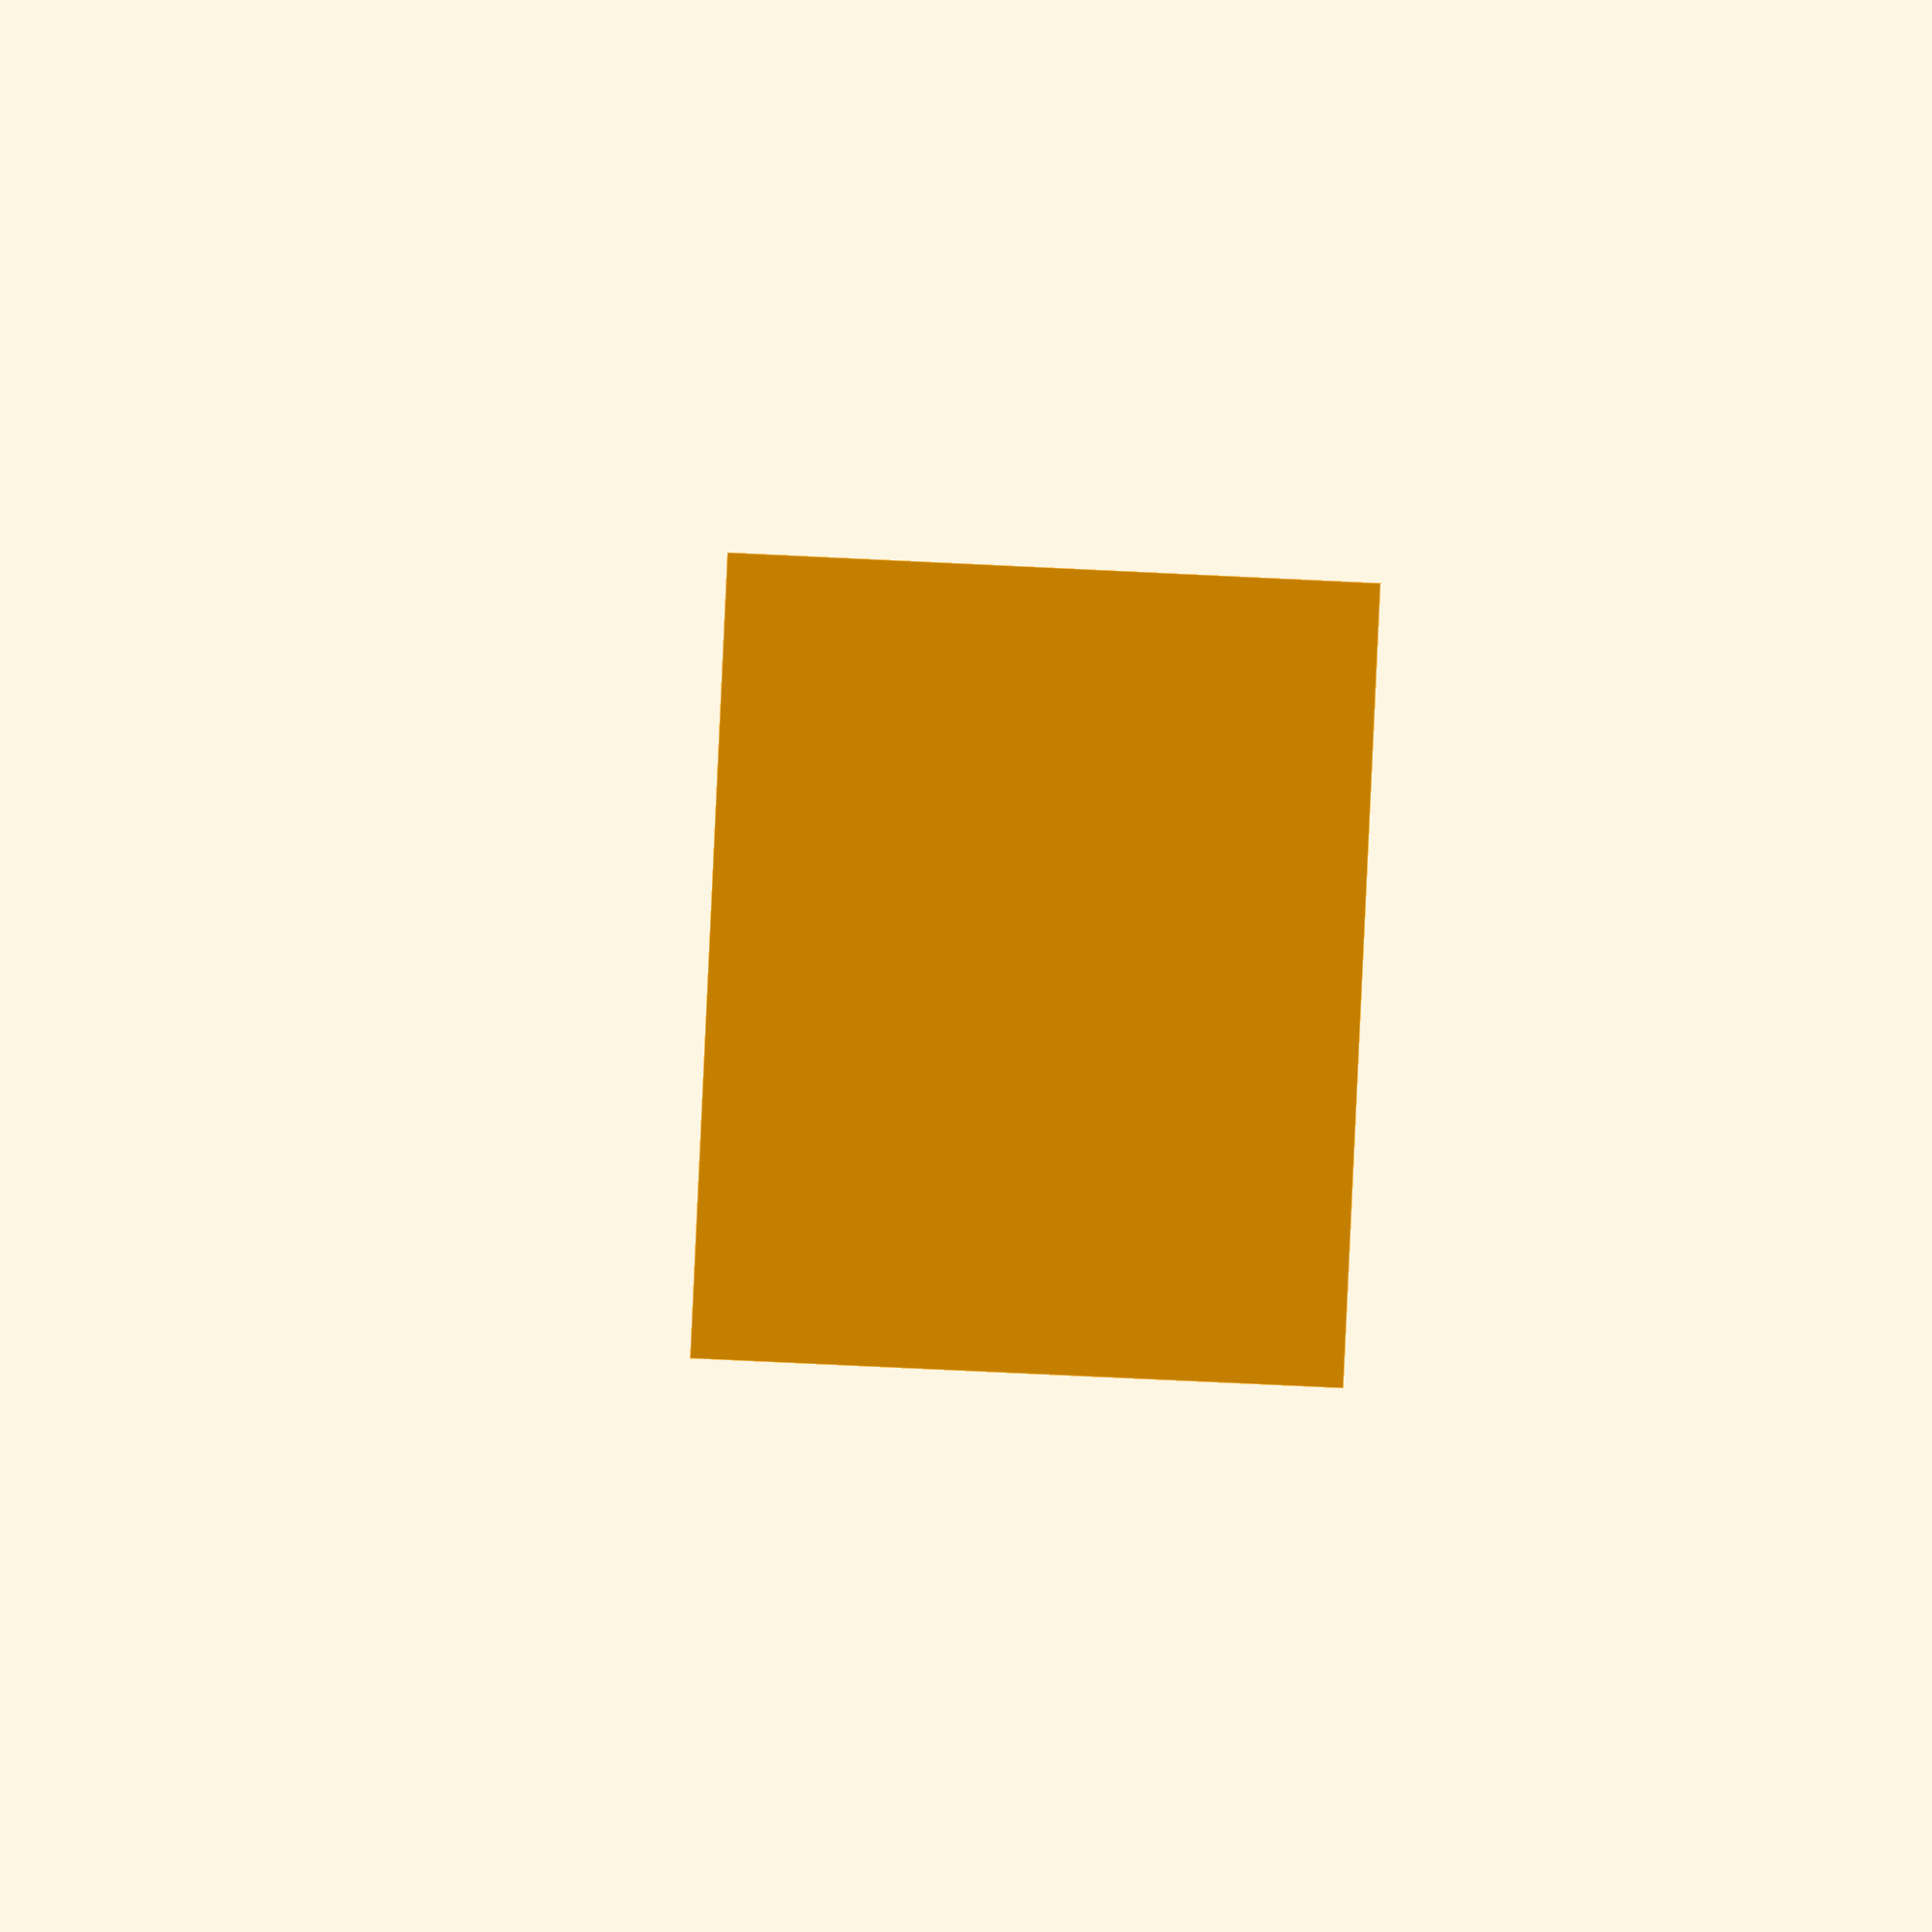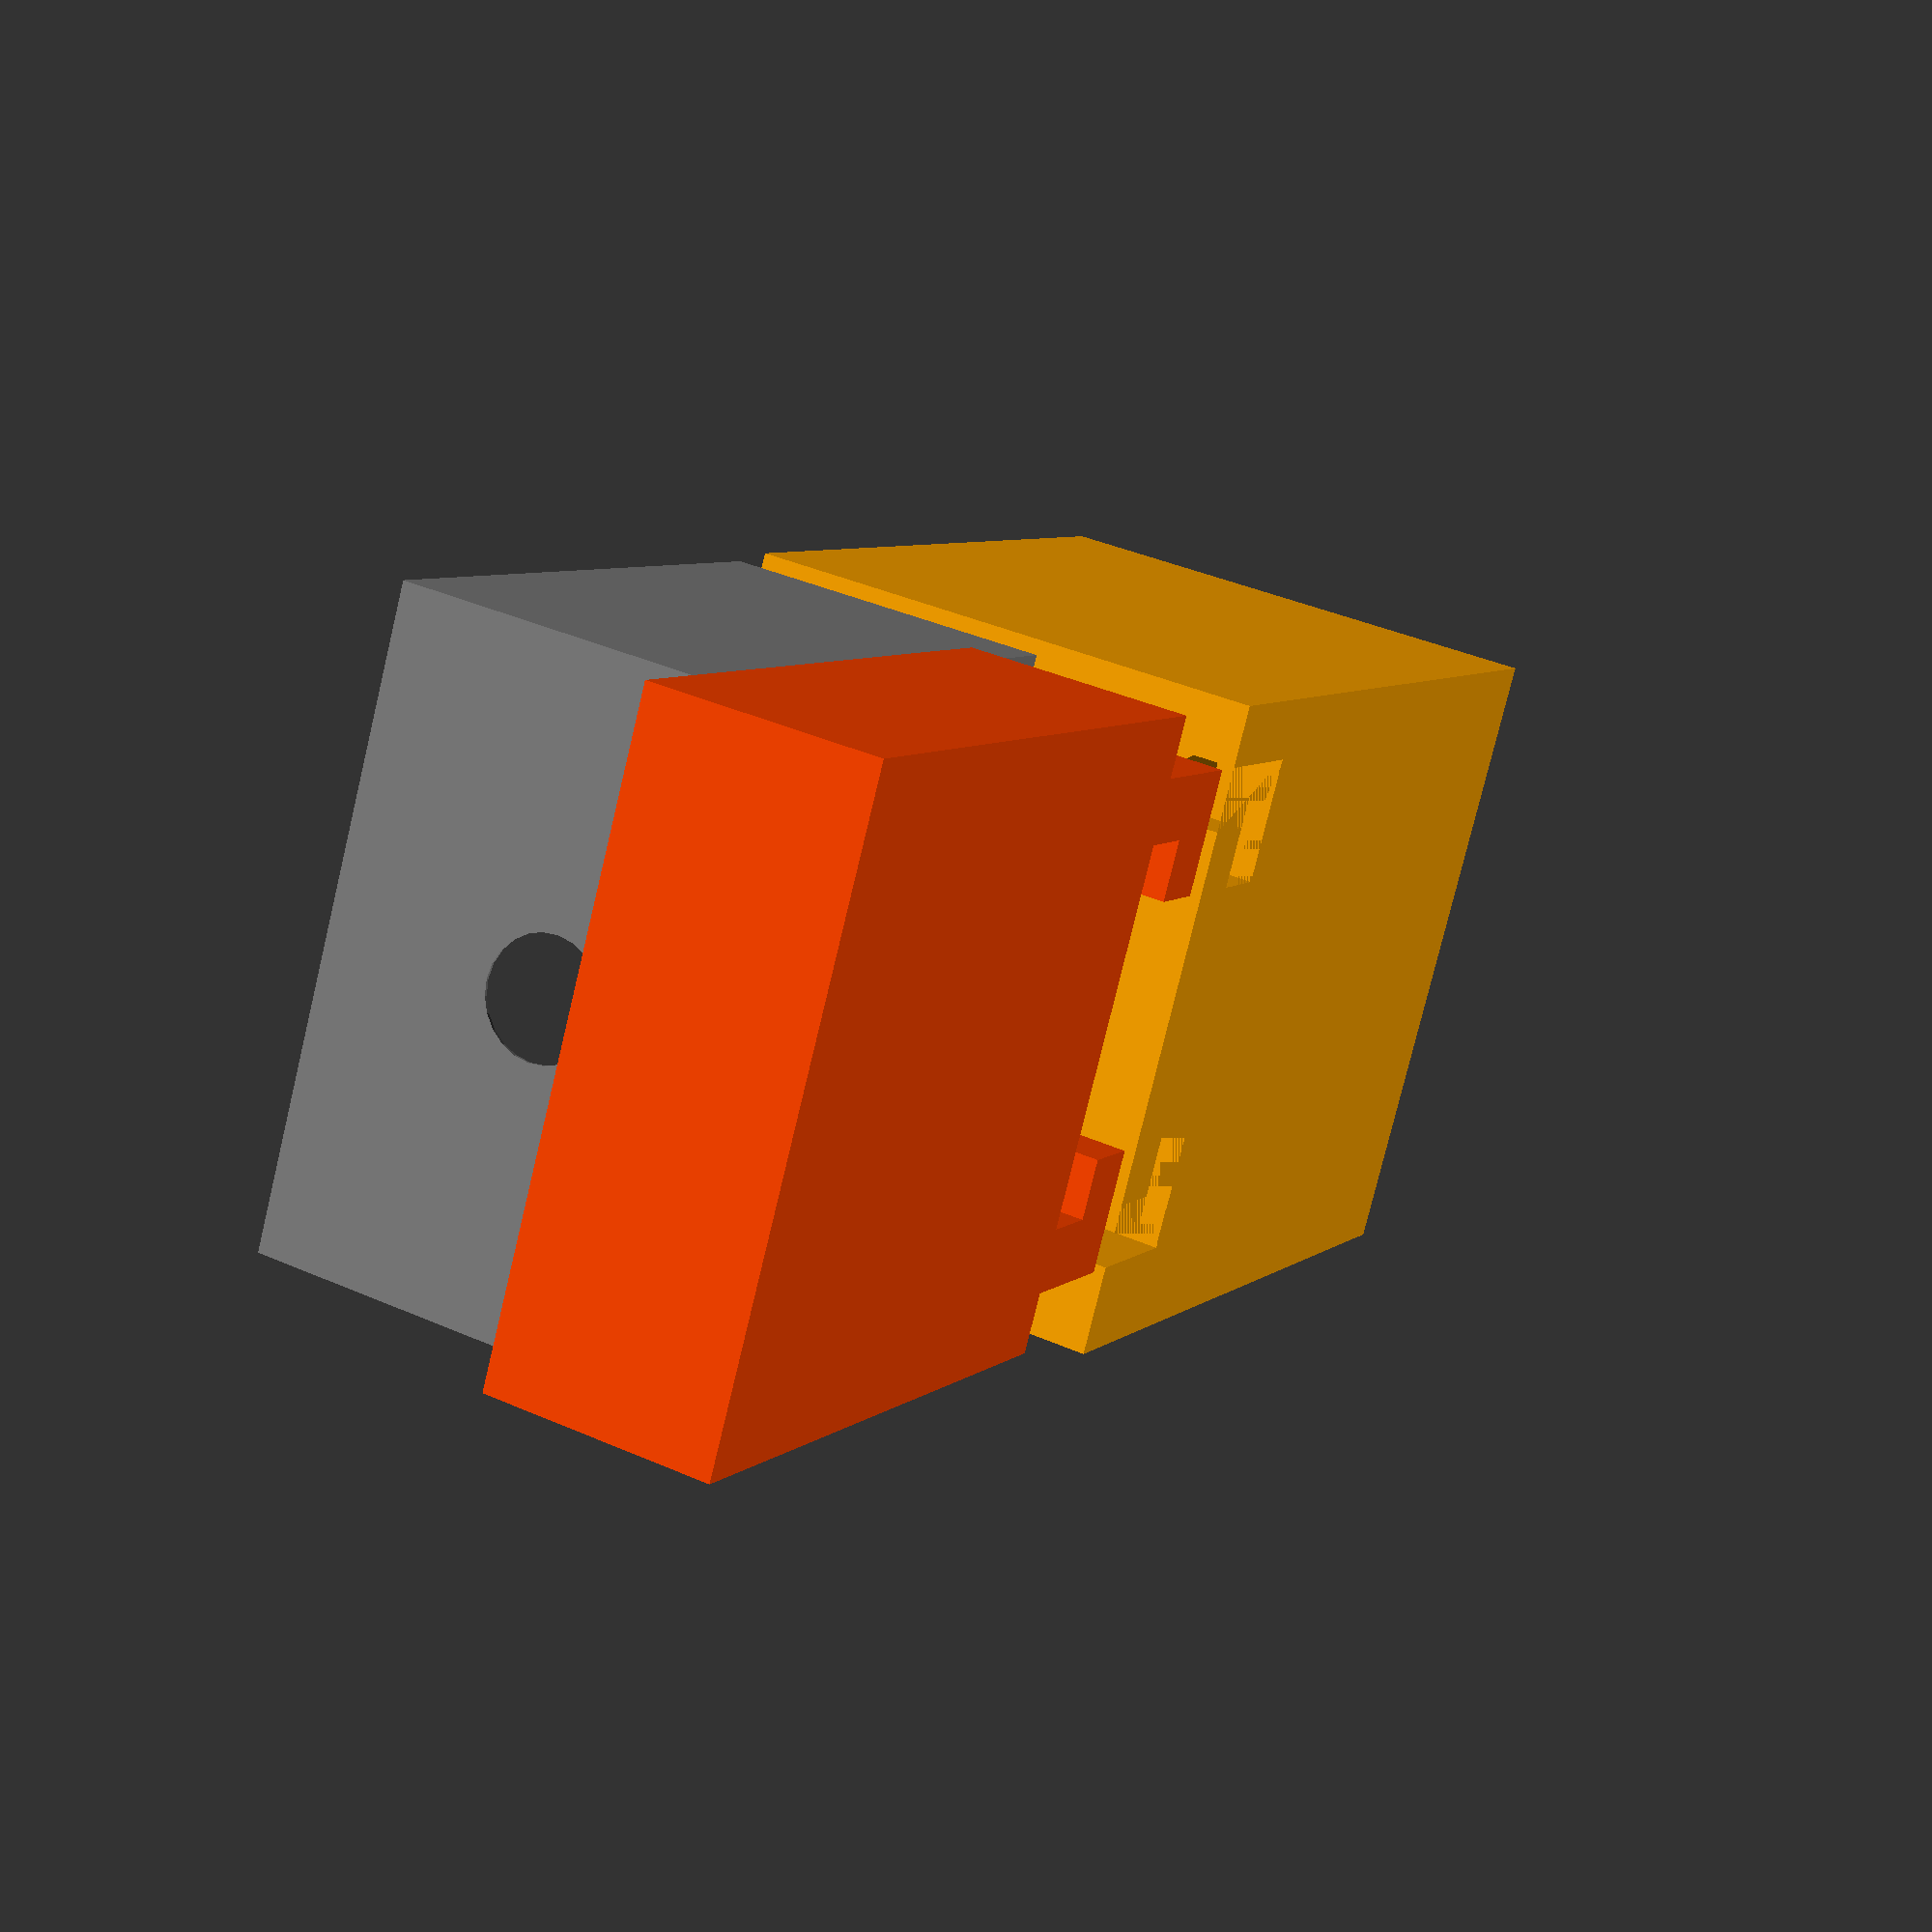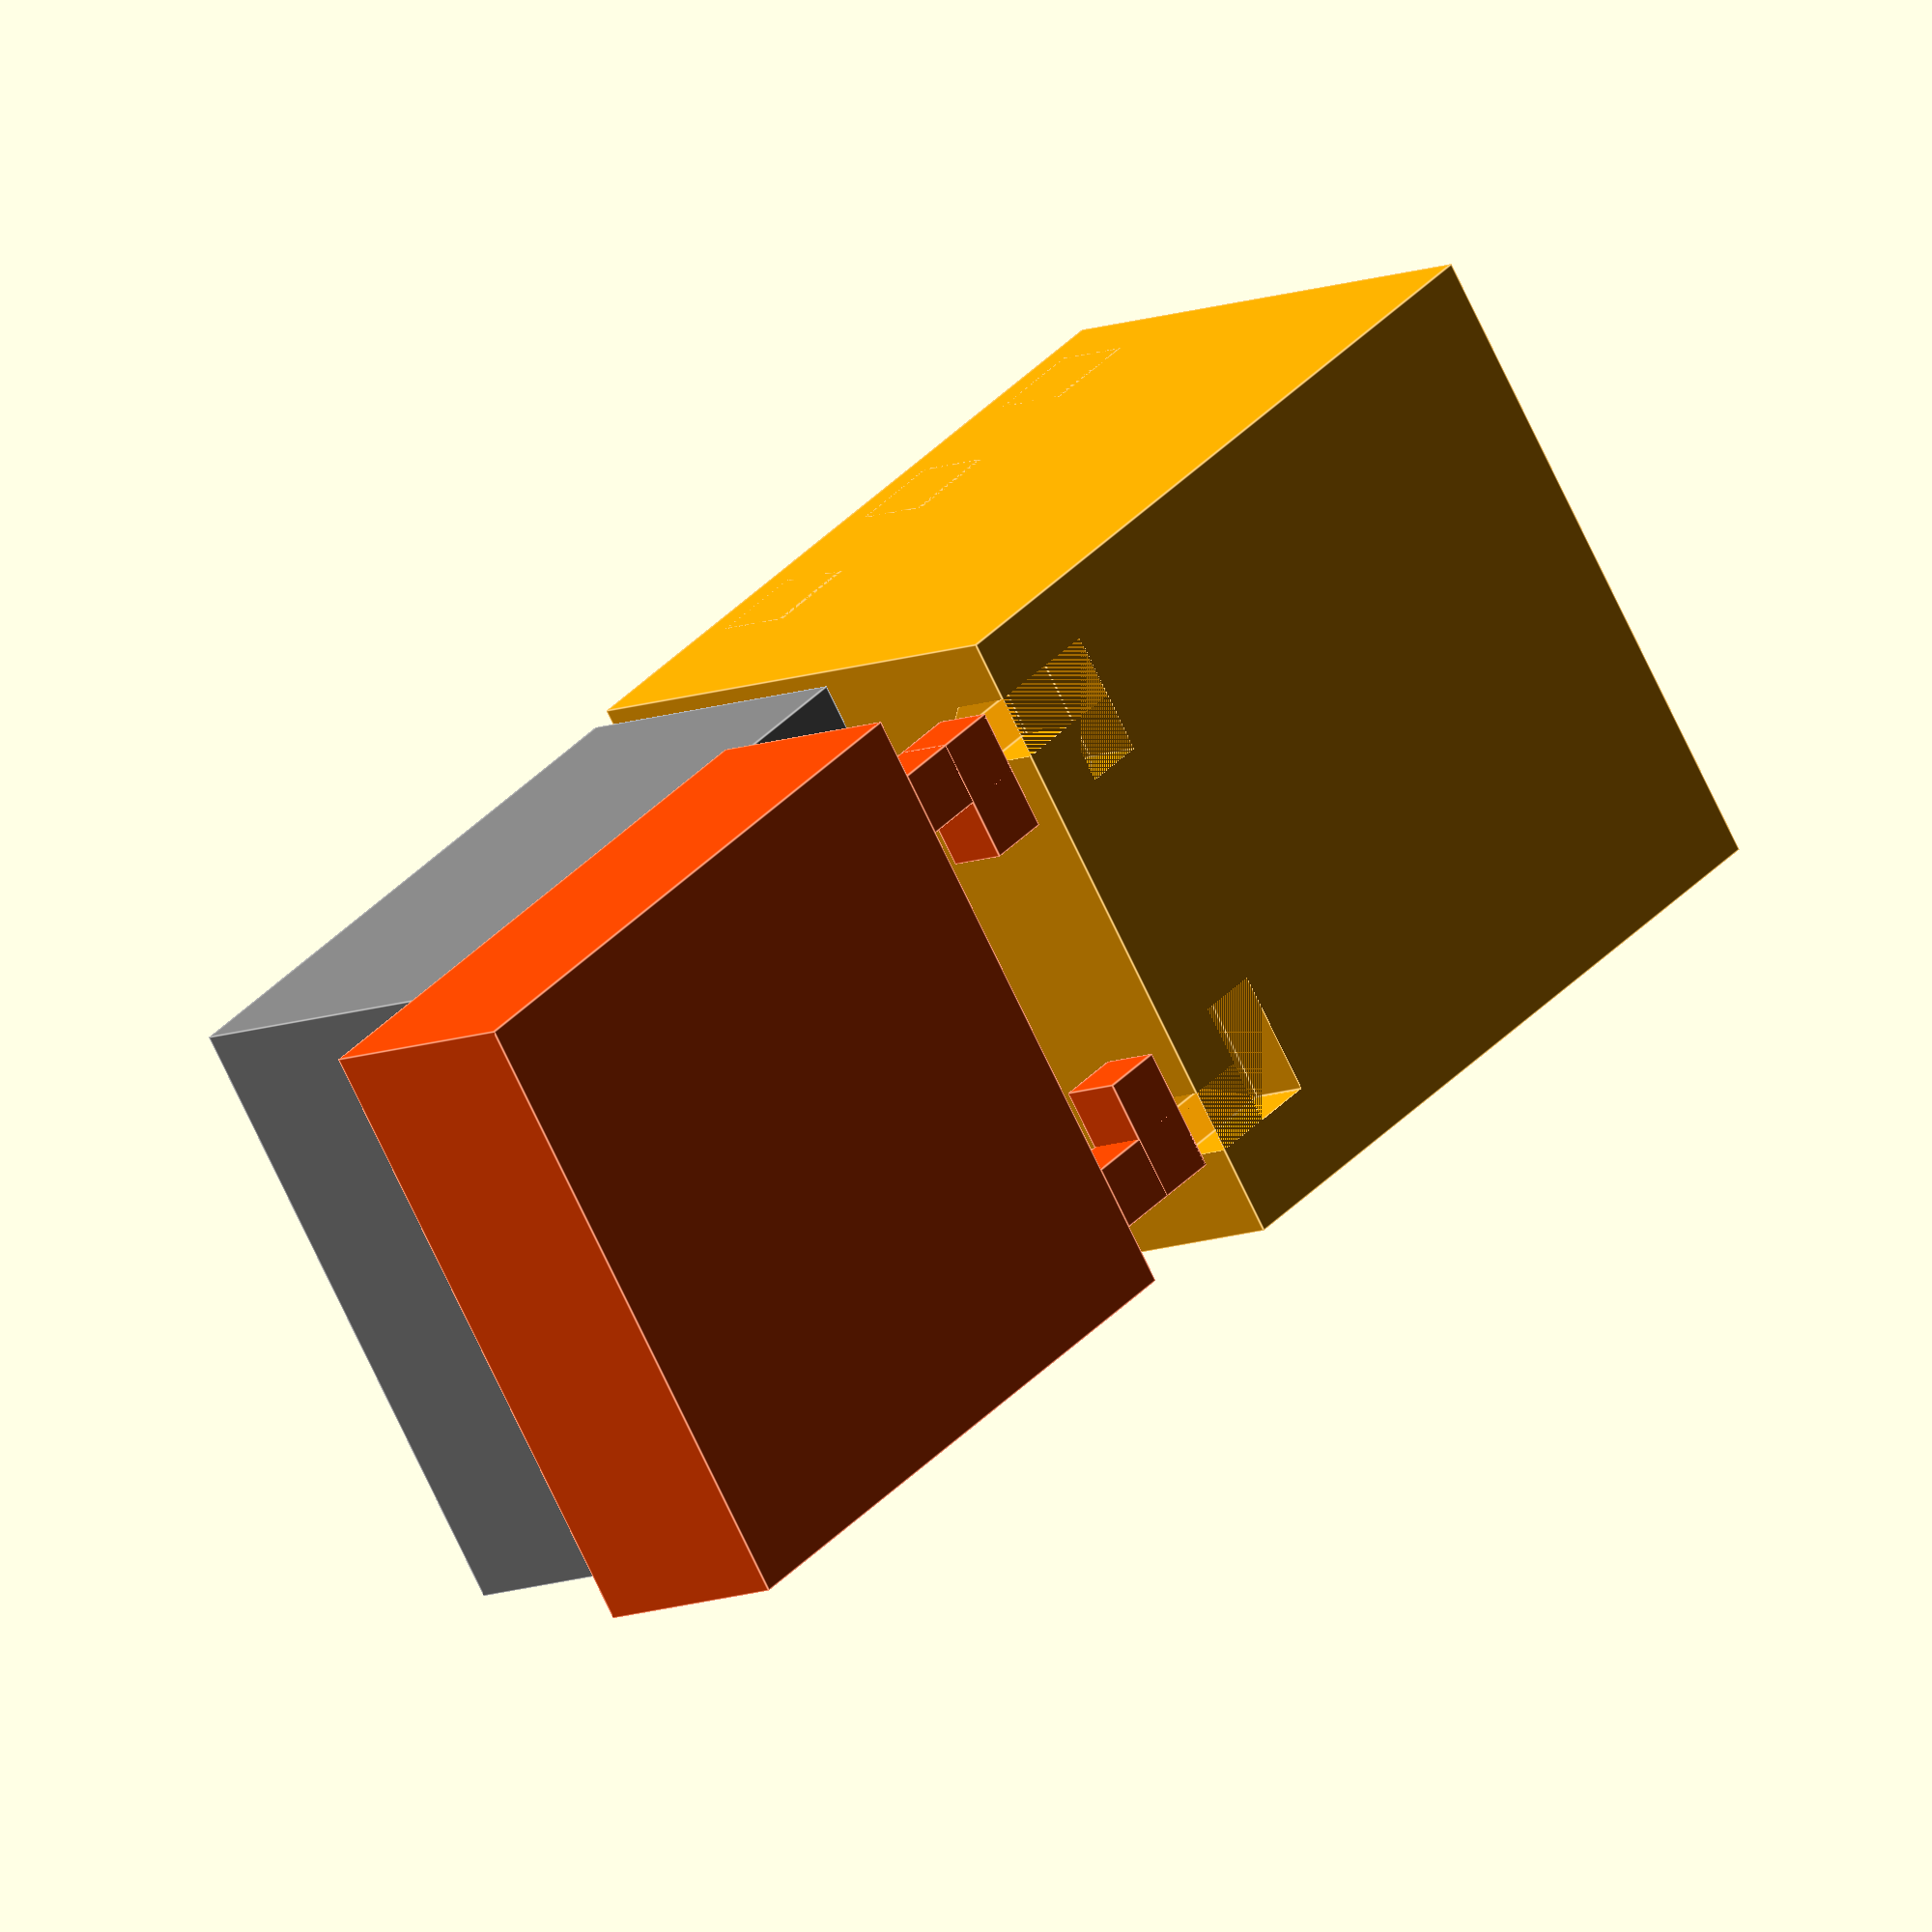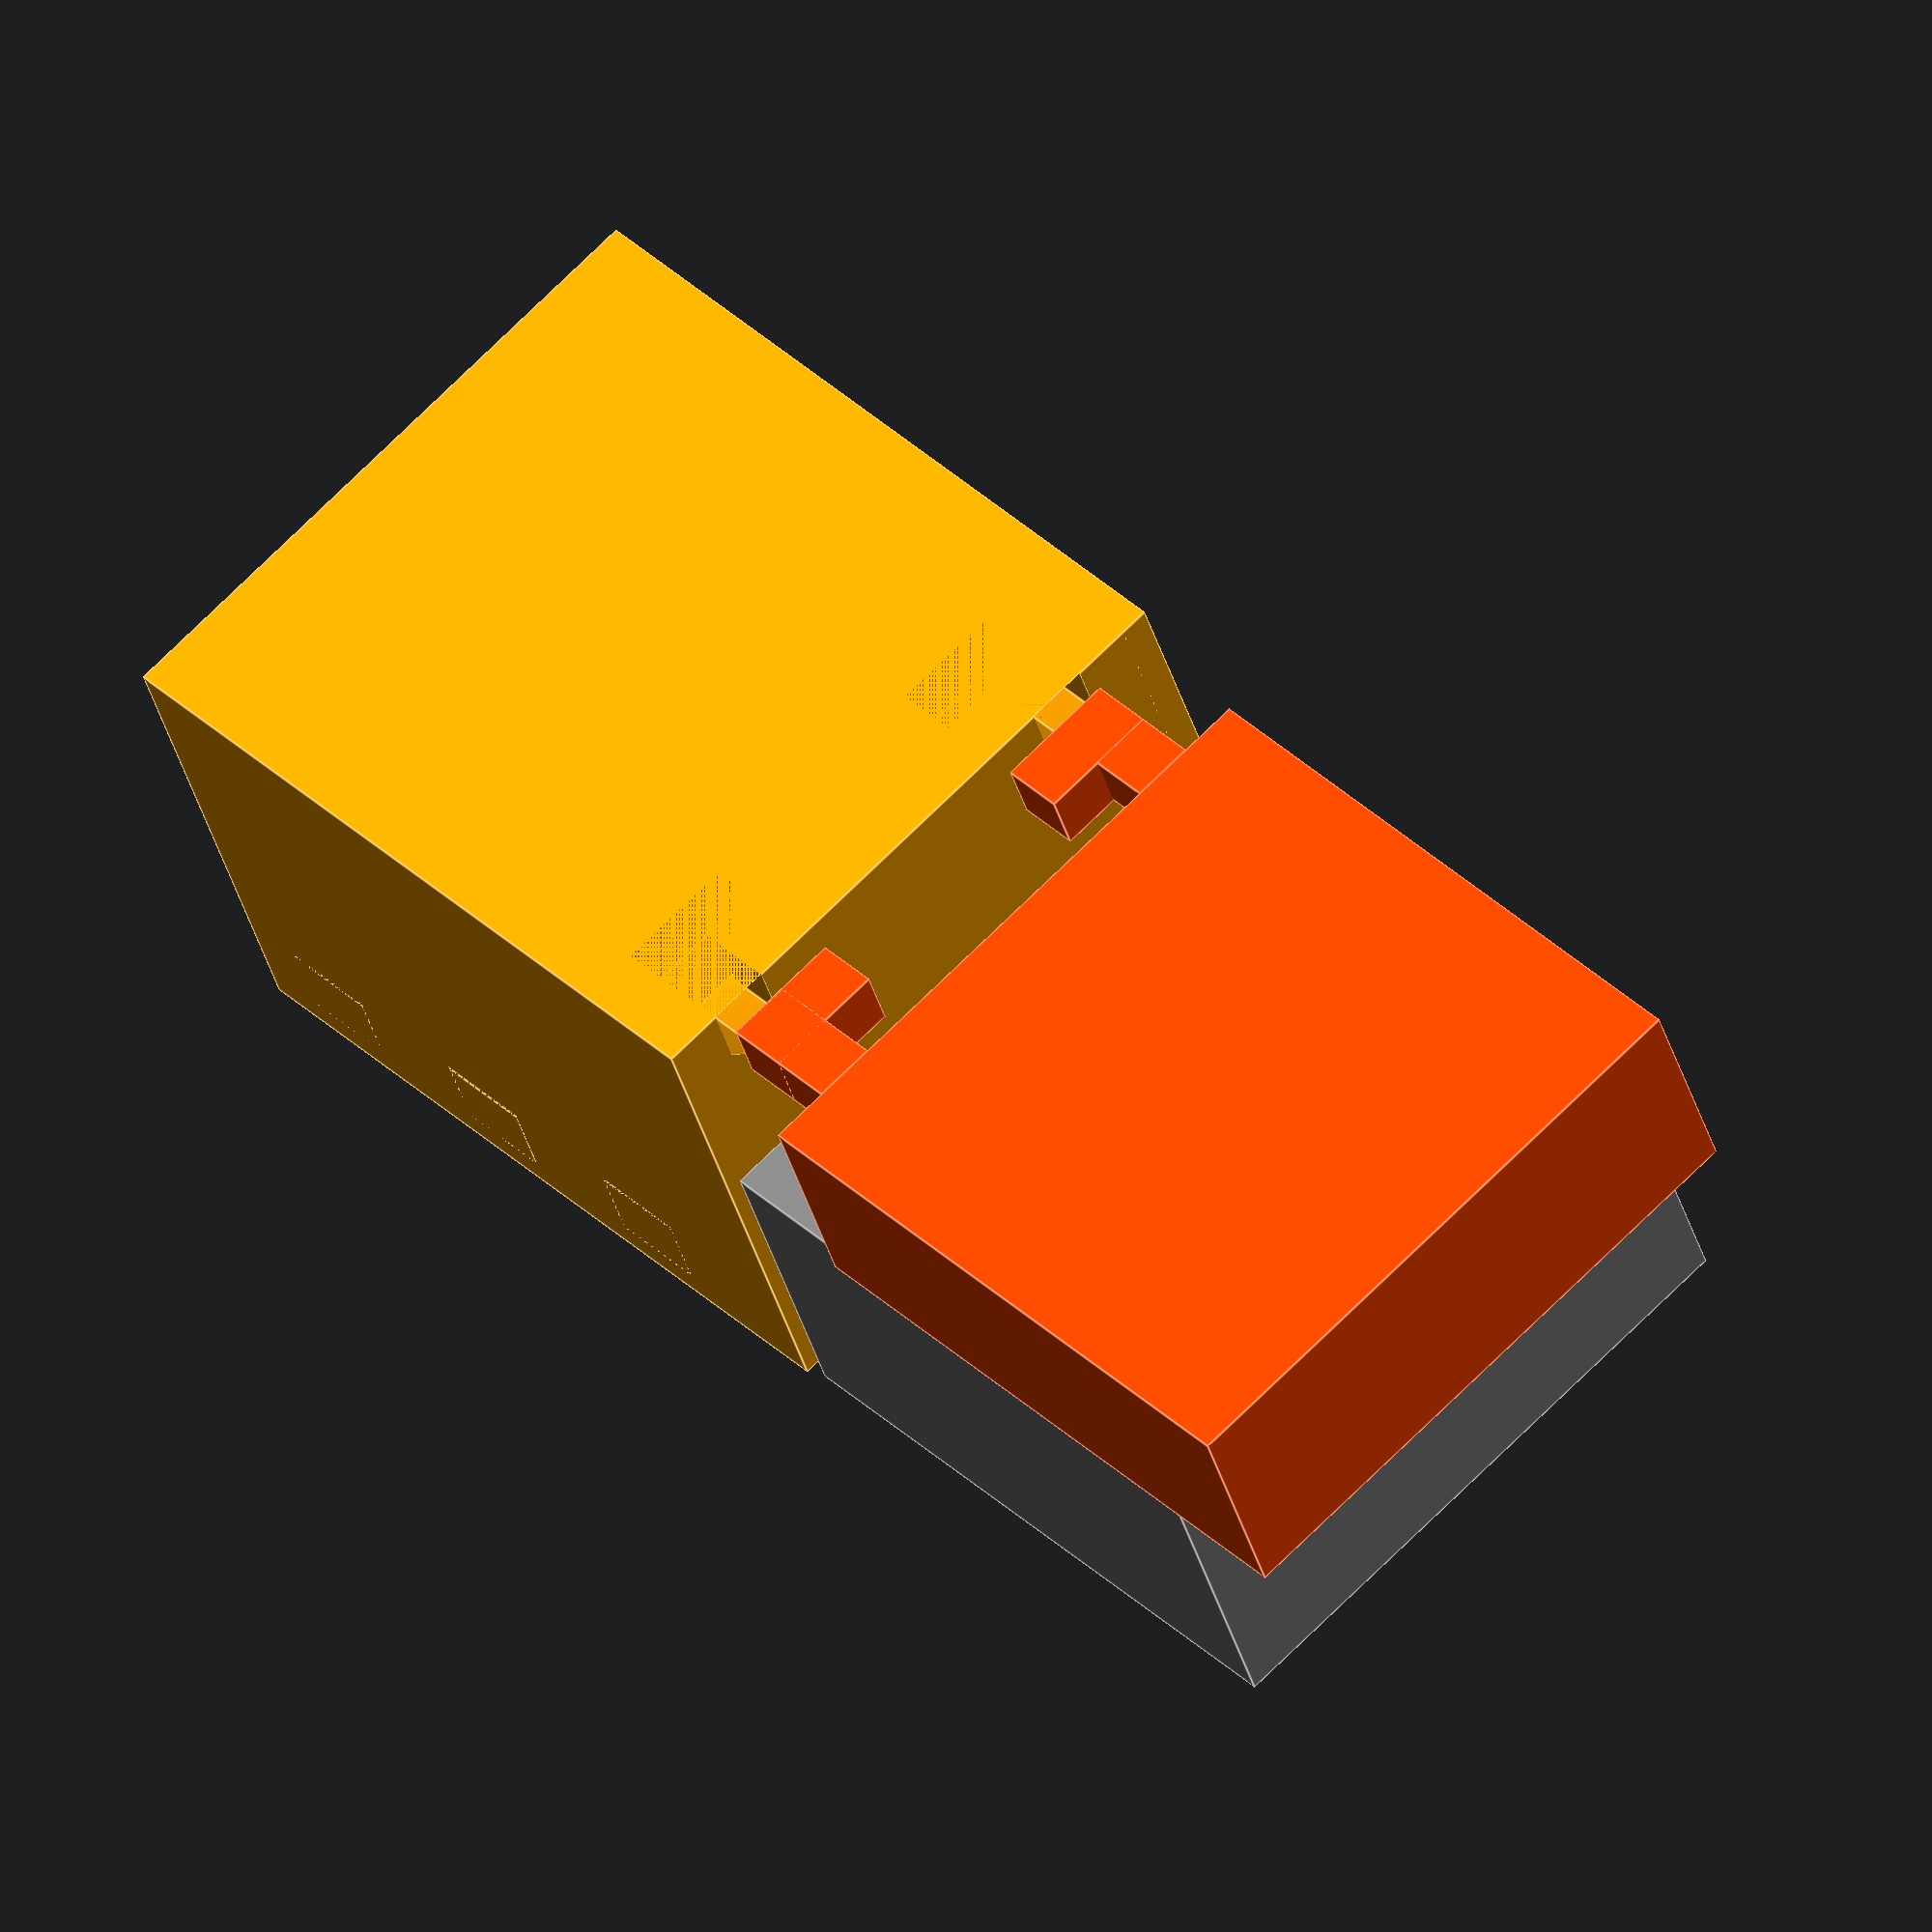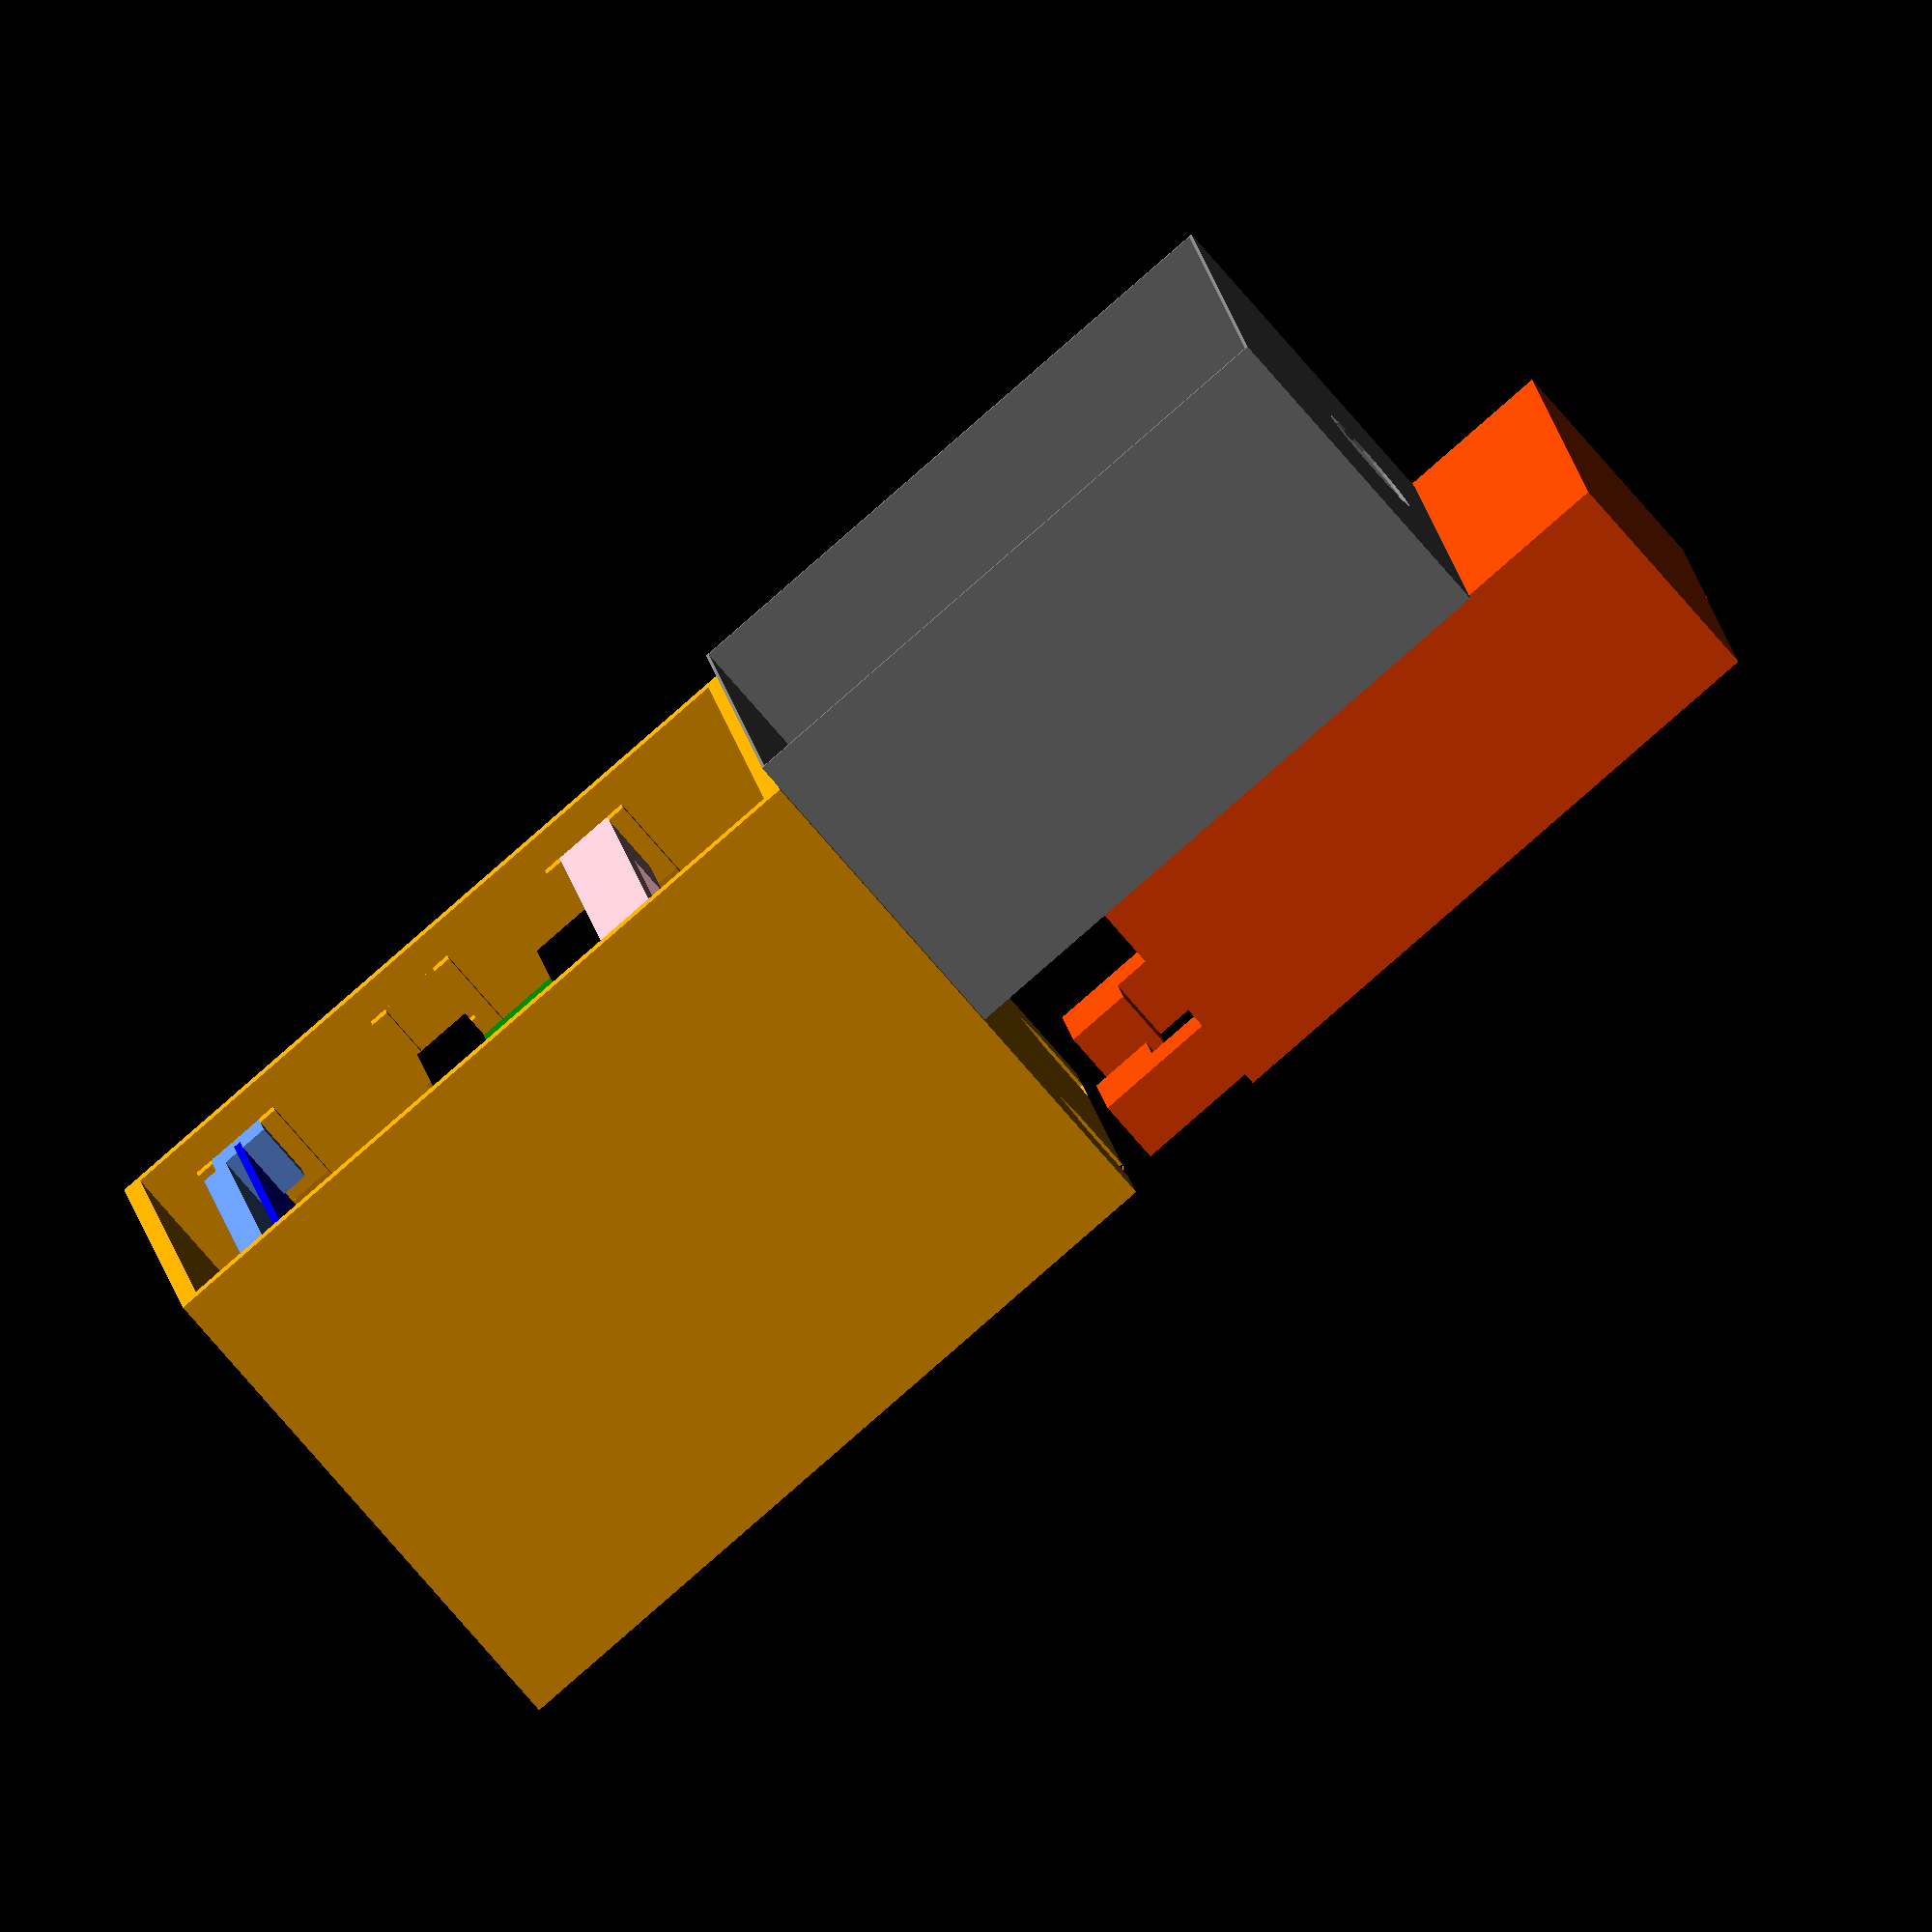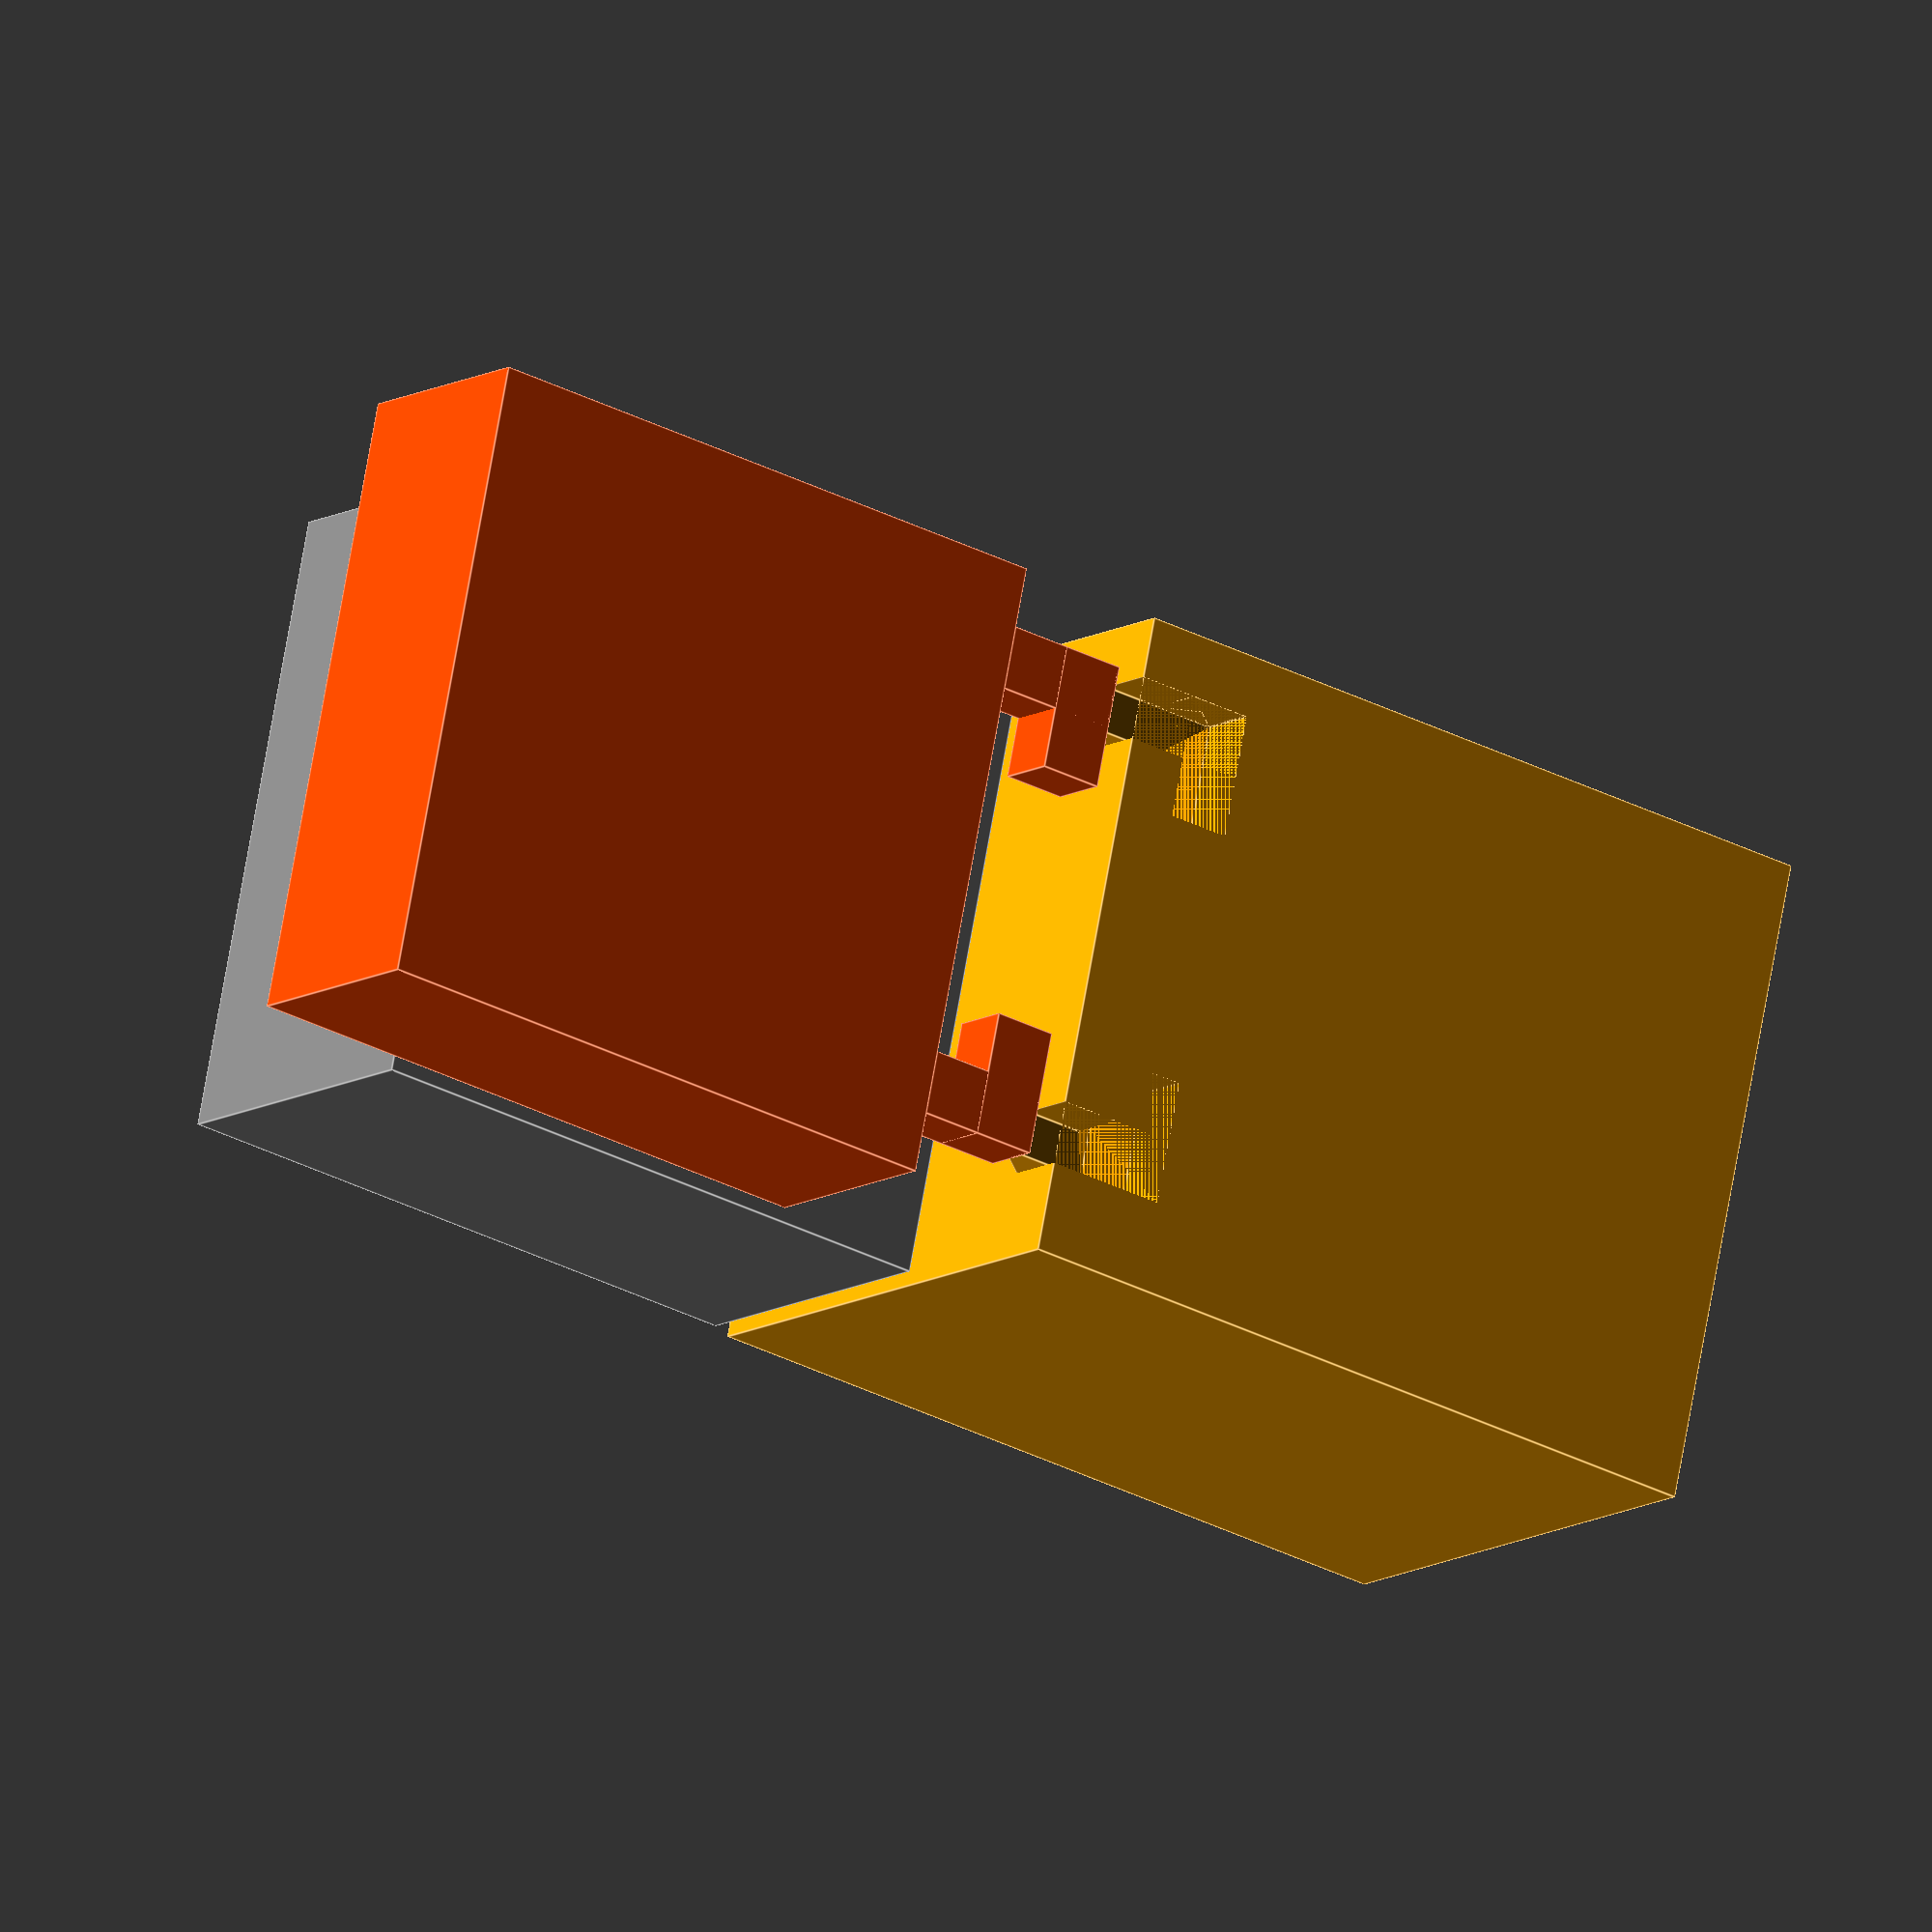
<openscad>
$fn = 24;

pi_width_inches = 3.5 + 1/8;
pi_height_inches = 2.5;
rb_width_inches = 2 + 9.5/16;
case_depth_inches = 3.5;
ribbon_width_inches = 2;
device_box_inches = 4;
device_box_depth_inches = 2 + 1/8;
power_cable_depth_inches = 5/8;
power_cable_width_inches = 9/32;
power_cable_turning_space_inches = 3/4;
power_cable_thickness_inches = 3/16;
power_cable_inset_inches = 15/16;

lid_allowance_mm = 5;
wall_thickness_mm = 3;
module_additional_width_mm = 4;

ribbon_width_mm = ribbon_width_inches * 25.4;

ribbon_pi_inset_mm = 13;
ribbon_rb_inset_mm = 7; // rb == "relay board"

ribbon_gender_adapter_width_mm = 58;
ribbon_gender_adapter_height_mm = 35;
ribbon_gender_adapter_depth_mm = 10;
ribbon_gender_adapter_outset_mm = (ribbon_gender_adapter_width_mm - ribbon_width_mm) / 2;

rb_ribbon_pin_header_width_mm = 50;
rb_ribbon_pin_header_height_mm = 6;
rb_ribbon_pin_header_depth_mm = 4;

rb_terminal_block_spacing_mm = 1.5;
rb_terminal_block_inset_mm = 2;

power_cable_depth_mm = power_cable_depth_inches * 25.4;
power_cable_width_mm = power_cable_width_inches * 25.4;
power_cable_turning_space_mm = power_cable_turning_space_inches * 25.4;
power_cable_thickness_mm = power_cable_thickness_inches * 25.4;
power_cable_inset_mm = power_cable_inset_inches * 25.4;

pi_width_mm = pi_width_inches * 25.4;
pi_height_mm = pi_height_inches * 25.4;
board_thickness_mm = 1.25;
rb_width_mm = rb_width_inches * 25.4;
rb_height_mm = 60;
rb_pinch_mm = 18;
rb_pinch_inset_mm = 8;
rb_pinch_depth_mm = 3;
rb_board_extra_thickness_mm = 0.5;
case_width_mm = pi_width_mm + 2 * module_additional_width_mm;
case_depth_mm = case_depth_inches * 25.4;
case_height_mm = pi_height_mm;
case_base_height_mm = power_cable_depth_mm + 2;
case_margin_mm = 15;
case_wire_port_mm = 20;

module_snapin_width_mm = 3;
module_snapin_depth_mm = 6;
module_snapin_height_mm = 10;
module_thickness_mm = 10;
module_width_mm = pi_width_mm + 2 * module_additional_width_mm;
module_insertion_allowance_mm = 0.2;

pi_bottom_bracket_hdmi_space_start_mm = 29;
pi_bottom_bracket_hdmi_space_end_mm = 47;

pi_bottom_bracket_bat_space_start_mm = (1 + 15/16) * 25.4;
pi_bottom_bracket_bat_space_end_mm = (2 + 15/16) * 25.4;
pi_bottom_bracket_bat_space_offset_mm = 1.8;
pi_bottom_bracket_bat_space_depth_mm = 3.5;

device_box_mm = device_box_inches * 25.4;
device_box_depth_mm = device_box_depth_inches * 25.4;
device_box_elevation_mm = case_height_mm + case_base_height_mm - device_box_depth_mm + 9;
device_box_pin_mm = module_thickness_mm;

next_module_offset_mm = (case_depth_mm - module_thickness_mm - 2 * module_snapin_width_mm) / 2;

module gender_adapter()
{
  color("black")
  cube([ribbon_gender_adapter_width_mm, ribbon_gender_adapter_depth_mm, ribbon_gender_adapter_depth_mm]);

  color("black")
  translate([0, ribbon_gender_adapter_height_mm - ribbon_gender_adapter_depth_mm, 0])
  cube([ribbon_gender_adapter_width_mm, ribbon_gender_adapter_depth_mm, ribbon_gender_adapter_depth_mm]);
  
  color("green")
  translate([1.5, 0.5, ribbon_gender_adapter_depth_mm / 2 - board_thickness_mm / 2])
  cube([ribbon_gender_adapter_width_mm - 3, ribbon_gender_adapter_height_mm - 1, board_thickness_mm]);
}

terminal_block_height_mm = 13;
terminal_block_width_mm = 11;
terminal_block_depth_mm = 7;
terminal_block_head_height_mm = 4;
terminal_block_head_depth_mm = 4;
terminal_block_head_ledge_front_mm = 0.25;
terminal_block_head_ledge_back_mm = 0.75;
terminal_block_opening_width_mm = 1.5;
terminal_block_opening_height_mm = 1.5;
terminal_block_opening_offset_mm = 2;

terminal_block_screw_inset_mm = 0.5;

terminal_block_screw_diameter_mm = terminal_block_head_depth_mm - 2 * terminal_block_screw_inset_mm;

terminal_block_screw_space_mm = terminal_block_width_mm - 2 * terminal_block_screw_inset_mm;

terminal_block_next_screw_offset_mm = (terminal_block_screw_space_mm - terminal_block_screw_diameter_mm) / 2;

module terminal_block()
{
  color("#95ee7f")
  {
    difference()
    {
      union()
      {
        cube([terminal_block_width_mm, terminal_block_depth_mm, terminal_block_height_mm - terminal_block_head_height_mm]);
        
        translate([0, terminal_block_head_ledge_front_mm, terminal_block_height_mm - terminal_block_head_height_mm])
        {
          multmatrix(
          [
            [1, 0, 0, 0],
            [0, 1, ((terminal_block_depth_mm - terminal_block_head_ledge_front_mm - terminal_block_head_ledge_back_mm) - terminal_block_head_depth_mm) / 2 / terminal_block_head_height_mm, 0],
            [0, 0, 1, 0],
            [0, 0, 0, 1],
          ])
          cube([terminal_block_width_mm, terminal_block_head_depth_mm, terminal_block_head_height_mm]);

          multmatrix(
          [
            [1, 0, 0, 0],
            [0, 1, -((terminal_block_depth_mm - terminal_block_head_ledge_front_mm - terminal_block_head_ledge_back_mm) - terminal_block_head_depth_mm) / 2 / terminal_block_head_height_mm, terminal_block_depth_mm - terminal_block_head_depth_mm - terminal_block_head_ledge_front_mm - terminal_block_head_ledge_back_mm],
            [0, 0, 1, 0],
            [0, 0, 0, 1],
          ])
          cube([terminal_block_width_mm, terminal_block_head_depth_mm, terminal_block_head_height_mm]);
        }
      }

      translate([
        terminal_block_screw_diameter_mm * 0.5 + terminal_block_screw_inset_mm,
        terminal_block_screw_diameter_mm * 0.5 + terminal_block_head_ledge_front_mm + (terminal_block_depth_mm - terminal_block_head_ledge_front_mm - terminal_block_head_ledge_back_mm - terminal_block_head_depth_mm) / 2 + terminal_block_screw_inset_mm,
        0])
      for (screw = [0, 1, 2])
      {
        translate([screw * terminal_block_next_screw_offset_mm, 0, 1])
        cylinder(terminal_block_height_mm, d = terminal_block_screw_diameter_mm);
        
        translate([screw * terminal_block_next_screw_offset_mm - 0.5 * terminal_block_opening_width_mm, -10, terminal_block_opening_offset_mm])
        cube([terminal_block_opening_width_mm, 10, terminal_block_opening_height_mm]);

        translate([screw * terminal_block_next_screw_offset_mm - 0.5 * terminal_block_opening_width_mm, -12, terminal_block_opening_offset_mm - 2])
        rotate([20, 0, 0])
        cube([terminal_block_opening_width_mm, 10, 10]);
      }
    }
  }
  
  color("gray")
  {
    translate([
      terminal_block_screw_diameter_mm * 0.5 + terminal_block_screw_inset_mm,
      terminal_block_screw_diameter_mm * 0.5 + terminal_block_head_ledge_front_mm + (terminal_block_depth_mm - terminal_block_head_ledge_front_mm - terminal_block_head_ledge_back_mm - terminal_block_head_depth_mm) / 2 + terminal_block_screw_inset_mm,
      0])
    for (screw = [0, 1, 2])
    {
      translate([screw * terminal_block_next_screw_offset_mm, 0])
      difference()
      {
        cylinder(terminal_block_height_mm - 2, d = terminal_block_screw_diameter_mm);
        translate([0, 0, terminal_block_height_mm + 2.5])
        rotate([0, 0, screw * 123])
        cube([.25, 10, 10], center = true);
      }
    }
  }
}

module power_cable_space()
{
  translate([wall_thickness_mm + case_width_mm - power_cable_inset_mm, case_margin_mm * 0.5 + wall_thickness_mm - board_thickness_mm, 0])
  cube([power_cable_inset_mm, power_cable_width_mm, power_cable_depth_mm + 1]);

  translate([wall_thickness_mm + case_width_mm / 2 - power_cable_thickness_mm * 0.5, case_margin_mm * 0.5 + wall_thickness_mm - board_thickness_mm + (power_cable_width_mm - power_cable_thickness_mm) / 2, 0])
  difference()
  {
    cube([case_width_mm / 2, power_cable_thickness_mm, power_cable_depth_mm + 1]);

    multmatrix([
      [1, 0, 0, power_cable_thickness_mm * 2],
      [0, 1, 0, 0],
      [-(power_cable_depth_mm - power_cable_thickness_mm - 3) / (case_width_mm / 2 - power_cable_thickness_mm * 2 - power_cable_inset_mm + power_cable_thickness_mm * 0.5), 0, 1, -3],
      [0, 0, 0, 1]])
    cube([case_width_mm / 2 - power_cable_thickness_mm, power_cable_thickness_mm, power_cable_depth_mm - power_cable_thickness_mm]);

    cube([power_cable_thickness_mm * 2, power_cable_thickness_mm, power_cable_depth_mm - power_cable_thickness_mm - 3]);
  }

  translate([wall_thickness_mm + case_width_mm / 2 - power_cable_thickness_mm * 0.5, case_margin_mm * 0.5 + wall_thickness_mm - board_thickness_mm + (power_cable_width_mm - power_cable_thickness_mm) / 2, power_cable_depth_mm - power_cable_thickness_mm - 3])
  cube([power_cable_thickness_mm, power_cable_thickness_mm, case_base_height_mm + case_height_mm - device_box_depth_mm + case_wire_port_mm / sqrt(2) + 12]);

  translate([wall_thickness_mm + case_width_mm / 2 - power_cable_thickness_mm * 0.5, case_margin_mm * 0.5 + wall_thickness_mm - board_thickness_mm + (power_cable_width_mm - power_cable_thickness_mm) / 2 + power_cable_thickness_mm, power_cable_depth_mm - power_cable_thickness_mm])
  multmatrix([
    [1, 0, 0, 0],
    [0, 1, 0, 0],
    [0, 3 / (case_depth_mm + case_margin_mm - power_cable_thickness_mm), 1, -3],
    [0, 0, 0, 1]])
  cube([power_cable_thickness_mm, case_depth_mm + case_margin_mm - power_cable_thickness_mm, case_base_height_mm + case_height_mm - device_box_depth_mm + case_wire_port_mm / sqrt(2) + 12]);

  translate([0, 0, case_base_height_mm - 1])
  difference()
  {
    translate([wall_thickness_mm + case_width_mm / 2 - power_cable_thickness_mm * 0.5, case_margin_mm * 0.5 + wall_thickness_mm - board_thickness_mm + (power_cable_width_mm + power_cable_thickness_mm) / 2, -power_cable_thickness_mm - 1])
    multmatrix([
      [1, 0, 0, 0],
      [0, 1, 0, 0],
      [0, 3 / (case_depth_mm + case_margin_mm - power_cable_thickness_mm), 1, -3],
      [0, 0, 0, 1]])
    multmatrix([
      [1, 0, 0, 0],
      [-1, 1, 0, power_cable_thickness_mm],
      [0, 0, 1, 0],
      [0, 0, 0, 1]])
    cube([power_cable_thickness_mm * 2, power_cable_thickness_mm, power_cable_depth_mm + 1]);

    translate([wall_thickness_mm + case_width_mm / 2 - power_cable_thickness_mm * 0.5, case_margin_mm * 0.5 + wall_thickness_mm - board_thickness_mm + (power_cable_width_mm + power_cable_thickness_mm) / 2, -power_cable_thickness_mm - case_base_height_mm - wall_thickness_mm])
    multmatrix([
      [1, 0, 0, 0],
      [-1, 1, 0, power_cable_thickness_mm],
      [0, 0, 1, 0],
      [0, 0, 0, 1]])
    cube([power_cable_thickness_mm * 2, power_cable_thickness_mm, power_cable_depth_mm + 1]);
  }
}

module power_cable()
{
  // TODO
}

module device_box_support_connector(pin_thickness_mm, pin_extent_mm, pin_hook_mm, pin_tolerance_mm, avoid_pin_flat_roof)
{
  pin_mm = pin_thickness_mm + 2 * pin_tolerance_mm;

  translate(
    [
      0,
      -0.5 * pin_extent_mm,
      0.5 * pin_mm
    ])
  cube(
    [
      pin_mm,
      pin_extent_mm + pin_tolerance_mm,
      pin_mm
    ],
    center = true);

  translate(
    [
      0.5 * pin_mm - 1.5 * pin_tolerance_mm,
      -pin_extent_mm + 0.5 * pin_mm - 1.5 * pin_tolerance_mm,
      0.5 * pin_mm
    ])
  cube(
    [
      pin_hook_mm + pin_thickness_mm + pin_tolerance_mm,
      pin_mm,
      pin_mm
    ],
    center = true);

  if (avoid_pin_flat_roof)
  {
    union()
    {
      difference()
      {
        translate([0, 0, 0.5 * pin_mm])
        translate(
          [
            0,
            -0.5 * pin_extent_mm,
            0.5 * pin_mm
          ])
        rotate([0, 45, 0])
        scale([1 / sqrt(2), 1, 1 / sqrt(2)])
        cube(
          [
            pin_mm,
            pin_extent_mm + pin_tolerance_mm,
            pin_mm
          ],
          center = true);

        translate(
          [
            0,
            -pin_extent_mm - 1.5 * pin_tolerance_mm + 0.25 * pin_mm,
            1.25 * pin_mm,
          ])
        cube(
          [
            pin_mm,
            0.5 * pin_mm,
            0.5 * pin_mm
          ],
          center = true);
      }

      difference()
      {
        translate([0, 0, 0.5 * pin_mm])
        translate(
          [
            0.5 * pin_mm - 1.5 * pin_tolerance_mm,
            -pin_extent_mm + 0.5 * pin_thickness_mm - 0.5 * pin_tolerance_mm,
            0.5 * pin_mm
          ])
        rotate([45, 0, 0])
        scale([1, 1 / sqrt(2), 1 / sqrt(2)])
        cube(
          [
            pin_hook_mm + pin_mm - pin_tolerance_mm,
            pin_mm,
            pin_mm
          ],
          center = true);

        translate(
          [
            -0.25 * pin_mm,
            -pin_extent_mm - 1.5 * pin_tolerance_mm + 0.5 * pin_mm,
            1.25 * pin_mm,
          ])
        cube(
          [
            0.5 * pin_mm,
            pin_mm,
            0.5 * pin_mm
          ],
          center = true);
      }
    }

    intersection()
    {
      translate([0, 0, 0.5 * pin_mm])
      translate(
        [
          0,
          -0.5 * pin_extent_mm - pin_tolerance_mm,
          0.5 * pin_mm
        ])
      rotate([0, 45, 0])
      scale([1 / sqrt(2), 1, 1 / sqrt(2)])
      cube(
        [
          pin_mm,
          pin_extent_mm + pin_tolerance_mm,
          pin_mm
        ],
        center = true);

      translate([0, 0, 0.5 * pin_mm])
      translate(
        [
          0.5 * pin_mm - 1.5 * pin_tolerance_mm,
          -pin_extent_mm + 0.5 * pin_thickness_mm - 0.5 * pin_tolerance_mm,
          0.5 * pin_mm
        ])
      rotate([45, 0, 0])
      scale([1, 1 / sqrt(2), 1 / sqrt(2)])
      cube(
        [
          pin_hook_mm + pin_mm - pin_tolerance_mm,
          pin_mm,
          pin_mm
        ],
        center = true);
    }
  }
}

module device_box_support(pin_tolerance_mm, avoid_pin_flat_roof)
{
  color("orangered")
  translate([-0.5 * module_insertion_allowance_mm, case_depth_mm + 1.5 * case_margin_mm + 2 * wall_thickness_mm, 0])
  {
    cube([device_box_mm, device_box_mm, device_box_elevation_mm]);

    translate([1.5 * device_box_pin_mm, 0, 0])
    device_box_support_connector(device_box_pin_mm, device_box_pin_mm * 2, device_box_pin_mm, module_insertion_allowance_mm, avoid_pin_flat_roof);

    translate([device_box_mm - 1.5 * device_box_pin_mm, 0, 0])
    scale([-1, 1, 1])
    device_box_support_connector(device_box_pin_mm, device_box_pin_mm * 2, device_box_pin_mm, module_insertion_allowance_mm, avoid_pin_flat_roof);
  }
}

module case()
{
  color("orange")
  difference()
  {
    union()
    {
      // Primary hull
      translate([-module_insertion_allowance_mm, -0.5 * case_margin_mm, 0])
      difference()
      {
        // Primary volume
        cube([case_width_mm + 2 * wall_thickness_mm + 2 * module_insertion_allowance_mm, case_depth_mm + 2 * case_margin_mm + 2 * wall_thickness_mm, case_base_height_mm + case_height_mm + lid_allowance_mm]);

        // Interior space
        translate([wall_thickness_mm, wall_thickness_mm, case_base_height_mm])
          cube([case_width_mm + 2 * module_insertion_allowance_mm, case_depth_mm + 2 * case_margin_mm, case_height_mm + lid_allowance_mm + 1]);

        // Cable port
        translate([(case_width_mm + 2 * wall_thickness_mm) / 2, case_depth_mm + 2 * case_margin_mm + 5, case_base_height_mm + case_height_mm - device_box_depth_mm + case_wire_port_mm / sqrt(2) + 12])
        rotate([0, 45, 0])
          cube([case_wire_port_mm, 10, case_wire_port_mm], center = true);
      }

      // Bottom bracket pins
      for (snapin = [0, 1, 2])
        translate([-module_insertion_allowance_mm, snapin * next_module_offset_mm, 0])
        for (x = [0, 1])
          for (y = [0, 1])
            translate([wall_thickness_mm + x * (module_width_mm - module_snapin_depth_mm + 2 * module_insertion_allowance_mm), wall_thickness_mm + y * (module_thickness_mm + module_snapin_width_mm + 2 * module_insertion_allowance_mm) - module_insertion_allowance_mm, case_base_height_mm])
            cube([module_snapin_depth_mm, module_snapin_width_mm, module_snapin_height_mm]);

      // Top bracket pins
      bracket_pin_width = module_snapin_width_mm * 2 + module_thickness_mm;
      bracket_pin_height = module_snapin_width_mm + module_thickness_mm;

      for (snapin = [0, 1, 2])
      {
        for (y = [-1, 1])
        {
          translate(
            [
              -module_insertion_allowance_mm + (y + 1) * (case_width_mm / 2 + wall_thickness_mm),
              wall_thickness_mm + snapin * next_module_offset_mm,
              case_base_height_mm + case_height_mm - bracket_pin_height
            ])
          scale([-y, 1, 1])
          difference()
          {
            union()
            {
              cube([module_snapin_depth_mm, bracket_pin_width, bracket_pin_height]);

              difference()
              {
                multmatrix([
                  [1, 0, 1, 0],
                  [0, 1, 0, 0],
                  [0, 0, 1, 0],
                  [0, 0, 0, 1]])
                translate([0, 0, -module_snapin_depth_mm])
                cube([module_snapin_depth_mm, bracket_pin_width, module_snapin_depth_mm]);

                translate([-wall_thickness_mm - 20, -1, -wall_thickness_mm - 10])
                cube([wall_thickness_mm + 20, bracket_pin_width + 2, bracket_pin_height]);
              }
            }

            translate([0, module_snapin_width_mm, module_snapin_width_mm])
            cube([module_snapin_depth_mm + 1, module_thickness_mm, module_thickness_mm + 1]);
          }
        }
      }
    }

    translate([0, 0, case_base_height_mm - power_cable_depth_mm])
    power_cable_space();

    translate([module_additional_width_mm + 5 + pi_bottom_bracket_hdmi_space_start_mm + wall_thickness_mm, module_thickness_mm / 2 + 2, case_base_height_mm - 3.5])
    cube([pi_bottom_bracket_hdmi_space_end_mm - pi_bottom_bracket_hdmi_space_start_mm, module_snapin_depth_mm, pi_height_mm]);

    device_box_support(pin_tolerance_mm = module_insertion_allowance_mm * 2, avoid_pin_flat_roof = true);
  }

  translate([0, device_box_pin_mm * 2 + 5, 0])
  device_box_support(pin_tolerance_mm = 0, avoid_pin_flat_roof = false);
}

module pi()
{
  color("blue")
  cube([pi_width_mm, board_thickness_mm, pi_height_mm]);
}

module pi_bottom_bracket()
{
  color("cornflowerblue")
  translate([wall_thickness_mm, wall_thickness_mm + module_snapin_width_mm, case_base_height_mm])
  {
    difference()
    {
      union()
      {
        cube([pi_width_mm + 2 * module_additional_width_mm, module_thickness_mm, 10]);

        // Wall extension behind battery connector space.
        translate([module_additional_width_mm + 3 + pi_bottom_bracket_bat_space_start_mm, module_thickness_mm / 2 - 4 - pi_bottom_bracket_bat_space_depth_mm, pi_bottom_bracket_bat_space_offset_mm])
        cube([pi_bottom_bracket_bat_space_end_mm - pi_bottom_bracket_bat_space_start_mm + 4, 12, 10 - pi_bottom_bracket_bat_space_offset_mm]);

        // Fillet to avoid overhang of wall extension.
        translate([module_additional_width_mm + 3 + pi_bottom_bracket_bat_space_start_mm, module_thickness_mm / 2 - 4 - pi_bottom_bracket_bat_space_depth_mm, 0])
        multmatrix([
          [1, 0, 0, 0],
          [0, 1, -1, 1.8],
          [0, 0, 1, 0],
          [0, 0, 0, 1]])
        cube([pi_bottom_bracket_bat_space_end_mm - pi_bottom_bracket_bat_space_start_mm + 4, 5, pi_bottom_bracket_bat_space_offset_mm]);
      }

      // Additional space for junk on the back of the board.
      translate([module_additional_width_mm, module_thickness_mm / 2 - board_thickness_mm / 2, -1])
      cube([pi_width_mm, board_thickness_mm, pi_height_mm]);

      // Board front components gap
      translate([module_additional_width_mm + 5, module_thickness_mm / 2, -1])
      cube([pi_width_mm - 6, module_snapin_depth_mm, pi_height_mm]);

      // Board back components gap
      translate([module_additional_width_mm + 5, module_thickness_mm / 2 - 3, 2])
      cube([pi_width_mm - 6, module_snapin_depth_mm, pi_height_mm]);

      // Additional space for the back side extensions of the HDMI port
      translate([module_additional_width_mm + 5 + pi_bottom_bracket_hdmi_space_start_mm, module_thickness_mm / 2 - 2, -1])
      cube([pi_bottom_bracket_hdmi_space_end_mm - pi_bottom_bracket_hdmi_space_start_mm, module_snapin_depth_mm, pi_height_mm]);

      // Battery connector gap
      translate([module_additional_width_mm + 5 + pi_bottom_bracket_bat_space_start_mm, module_thickness_mm / 2 - 2 - pi_bottom_bracket_bat_space_depth_mm, pi_bottom_bracket_bat_space_offset_mm])
      cube([pi_bottom_bracket_bat_space_end_mm - pi_bottom_bracket_bat_space_start_mm, 10, 10]);
    }
  }
}

module pi_top_bracket()
{
  color("cornflowerblue")
  translate([wall_thickness_mm, wall_thickness_mm + module_snapin_width_mm, case_base_height_mm - ($preview ? 0.01 : 0 /* Render fix */)])
  {
    difference()
    {
      union()
      {
        cube([pi_width_mm + 2 * module_additional_width_mm, module_thickness_mm, 10]);

        // Wall extension behind board.
        translate([module_additional_width_mm + 5, module_thickness_mm / 2 - 4 - pi_bottom_bracket_bat_space_depth_mm, pi_bottom_bracket_bat_space_offset_mm])
        cube([pi_width_mm - 10, 12, 10 - pi_bottom_bracket_bat_space_offset_mm]);

        // Fillet to avoid overhang of wall extension.
        translate([module_additional_width_mm + 5, module_thickness_mm / 2 - 4 - pi_bottom_bracket_bat_space_depth_mm, 0])
        multmatrix([
          [1, 0, 0, 0],
          [0, 1, -1, 1.8],
          [0, 0, 1, 0],
          [0, 0, 0, 1]])
        cube([pi_width_mm - 10, 5, pi_bottom_bracket_bat_space_offset_mm]);
      }

      // Board insertion space
      translate([module_additional_width_mm, module_thickness_mm / 2 - board_thickness_mm / 2, -module_thickness_mm - 10])
      cube([pi_width_mm, board_thickness_mm, pi_height_mm + 2]);

      // Front face of board opening
      translate([module_additional_width_mm + 5, module_thickness_mm / 2, -1])
      cube([pi_width_mm - 10, module_snapin_depth_mm, pi_height_mm + 2]);

      // Back component space
      translate([module_additional_width_mm + 5, module_thickness_mm / 2 - 3, -1])
      cube([pi_width_mm - 10, module_snapin_depth_mm / 2, module_thickness_mm + 2]);
    }
  }
}

module rb()
{
  color("red")
  difference()
  {
    cube([rb_width_mm, board_thickness_mm, rb_height_mm]);
    
    translate([-1, -0.5, rb_pinch_inset_mm])
    multmatrix([
      [1, 0, 0, 0],
      [0, 1, 0, 0],
      [1, 0, 1, 0],
      [0, 0, 0, 1]])
    cube([rb_pinch_depth_mm, 2 * board_thickness_mm, rb_pinch_mm]);

    translate([-1, -0.5, rb_pinch_inset_mm + rb_pinch_depth_mm * 2])
    multmatrix([
      [1, 0, 0, 0],
      [0, 1, 0, 0],
      [-1, 0, 1, 0],
      [0, 0, 0, 1]])
    cube([rb_pinch_depth_mm, 2 * board_thickness_mm, rb_pinch_mm]);
    
    multmatrix([
      [-1, 0, 0, rb_width_mm],
      [0, 1, 0, 0],
      [0, 0, 1, 0],
      [0, 0, 0, 1]])
    {
      translate([-1, -0.5, rb_pinch_inset_mm])
      multmatrix([
        [1, 0, 0, 0],
        [0, 1, 0, 0],
        [1, 0, 1, 0],
        [0, 0, 0, 1]])
      cube([rb_pinch_depth_mm, 2 * board_thickness_mm, rb_pinch_mm]);

      translate([-1, -0.5, rb_pinch_inset_mm + rb_pinch_depth_mm * 2])
      multmatrix([
        [1, 0, 0, 0],
        [0, 1, 0, 0],
        [-1, 0, 1, 0],
        [0, 0, 0, 1]])
      cube([rb_pinch_depth_mm, 2 * board_thickness_mm, rb_pinch_mm]);
    }
  }
  
  color("black")
  translate([
    (rb_width_mm - rb_ribbon_pin_header_width_mm) / 2,
    -rb_ribbon_pin_header_height_mm,
    rb_height_mm - rb_ribbon_pin_header_depth_mm - (ribbon_gender_adapter_depth_mm - rb_ribbon_pin_header_depth_mm) / 2])
  cube([rb_ribbon_pin_header_width_mm, rb_ribbon_pin_header_height_mm, rb_ribbon_pin_header_depth_mm]);

  for (block = [0, 1, 2, 3])
  {
    translate([
      terminal_block_width_mm + block * (terminal_block_width_mm + rb_terminal_block_spacing_mm) + (rb_width_mm - (4 * (terminal_block_width_mm + rb_terminal_block_spacing_mm) - rb_terminal_block_spacing_mm)) / 2,
      board_thickness_mm,
      rb_terminal_block_inset_mm])
    rotate([-90, 180, 0])
    terminal_block();
  }
}

module rb_bottom_bracket()
{
  color("pink")
  translate([wall_thickness_mm, module_snapin_width_mm, case_base_height_mm])
  {
    difference()
    {
      cube([pi_width_mm + 2 * module_additional_width_mm, module_thickness_mm, 10]);
      
      translate([
        pi_width_mm - rb_width_mm - ribbon_pi_inset_mm + ribbon_rb_inset_mm + wall_thickness_mm + 1,
        module_snapin_depth_mm / 2 + board_thickness_mm + 0.5,
        -1])
      cube([rb_width_mm, board_thickness_mm + rb_board_extra_thickness_mm, 12]);

      translate([
        pi_width_mm - rb_width_mm - ribbon_pi_inset_mm + ribbon_rb_inset_mm + wall_thickness_mm + 3,
        module_snapin_depth_mm / 2 + board_thickness_mm - 2,
        3])
      cube([rb_width_mm - 4, board_thickness_mm + 2, 12]);

      translate([
        pi_width_mm - rb_width_mm - ribbon_pi_inset_mm + ribbon_rb_inset_mm + wall_thickness_mm + 3,
        module_snapin_depth_mm / 2 + board_thickness_mm + 1,
        -1])
      cube([rb_width_mm - 4, module_snapin_depth_mm, 12]);
    }
  }
}

module rb_top_bracket()
{
  color("pink")
  translate([wall_thickness_mm, module_snapin_width_mm, case_base_height_mm])
  {
    difference()
    {
      cube([pi_width_mm + 2 * module_additional_width_mm, module_thickness_mm, 10]);

      // Board insertion space
      translate([
        pi_width_mm - rb_width_mm - ribbon_pi_inset_mm + ribbon_rb_inset_mm + wall_thickness_mm + 1,
        module_snapin_depth_mm / 2 + board_thickness_mm + 0.5,
        -1])
      cube([rb_width_mm, board_thickness_mm + rb_board_extra_thickness_mm, 8]);

      // GPIO cable cutaway
      translate([
        pi_width_mm - rb_width_mm - ribbon_pi_inset_mm + ribbon_rb_inset_mm + wall_thickness_mm + 3,
        module_snapin_depth_mm / 2 + board_thickness_mm - 5,
        -1])
      cube([rb_width_mm - 4, module_snapin_depth_mm * 2, 8]);
    }
  }
}

module device_box()
{
  color("gray")
  difference()
  {
    cube([device_box_mm, device_box_mm, device_box_depth_mm], center = true);
    
    translate([0, 0, 0.5])
    cube([device_box_mm - 1, device_box_mm - 1, device_box_depth_mm], center = true);

    translate([0, 1, -device_box_depth_mm / 2 + 9.5 + 8])
    rotate([90, 0, 0])
    cylinder(device_box_mm + 4, d = 19, center = true);
  }
}

case();

translate([wall_thickness_mm + module_additional_width_mm, wall_thickness_mm + module_snapin_width_mm + module_thickness_mm / 2 - board_thickness_mm / 2, case_base_height_mm])
pi();

pi_bottom_bracket();

translate([0, 0, case_height_mm - module_thickness_mm])
pi_top_bracket();

translate([
  wall_thickness_mm + module_additional_width_mm + pi_width_mm - rb_width_mm - (ribbon_pi_inset_mm - ribbon_rb_inset_mm),
  wall_thickness_mm + 2 * next_module_offset_mm + module_snapin_width_mm + module_thickness_mm / 2,
  case_base_height_mm])
rb();

translate([
  0,
  wall_thickness_mm + 2 * next_module_offset_mm,
  0])
{
  rb_bottom_bracket();

  translate([0, 0, case_height_mm - module_thickness_mm])
  rb_top_bracket();
}

translate([
  wall_thickness_mm + module_additional_width_mm + pi_width_mm - rb_width_mm - (ribbon_pi_inset_mm - ribbon_rb_inset_mm) + ribbon_gender_adapter_outset_mm,
  wall_thickness_mm + 2 * next_module_offset_mm + module_snapin_width_mm + module_thickness_mm / 2 - ribbon_gender_adapter_height_mm - rb_ribbon_pin_header_height_mm,
  case_base_height_mm + rb_height_mm - ribbon_gender_adapter_depth_mm])
gender_adapter();

translate([(case_width_mm + wall_thickness_mm * 2) / 2, device_box_mm / 2 - case_margin_mm / 2 + case_depth_mm + 2 * case_margin_mm + 2 * wall_thickness_mm, device_box_depth_mm / 2 + device_box_elevation_mm])
device_box();

</openscad>
<views>
elev=79.6 azim=10.4 roll=267.3 proj=p view=edges
elev=141.5 azim=241.3 roll=60.9 proj=p view=solid
elev=9.4 azim=125.4 roll=137.5 proj=o view=edges
elev=36.2 azim=223.6 roll=194.4 proj=o view=edges
elev=255.6 azim=263.4 roll=139.4 proj=o view=wireframe
elev=191.2 azim=257.9 roll=34.6 proj=o view=edges
</views>
